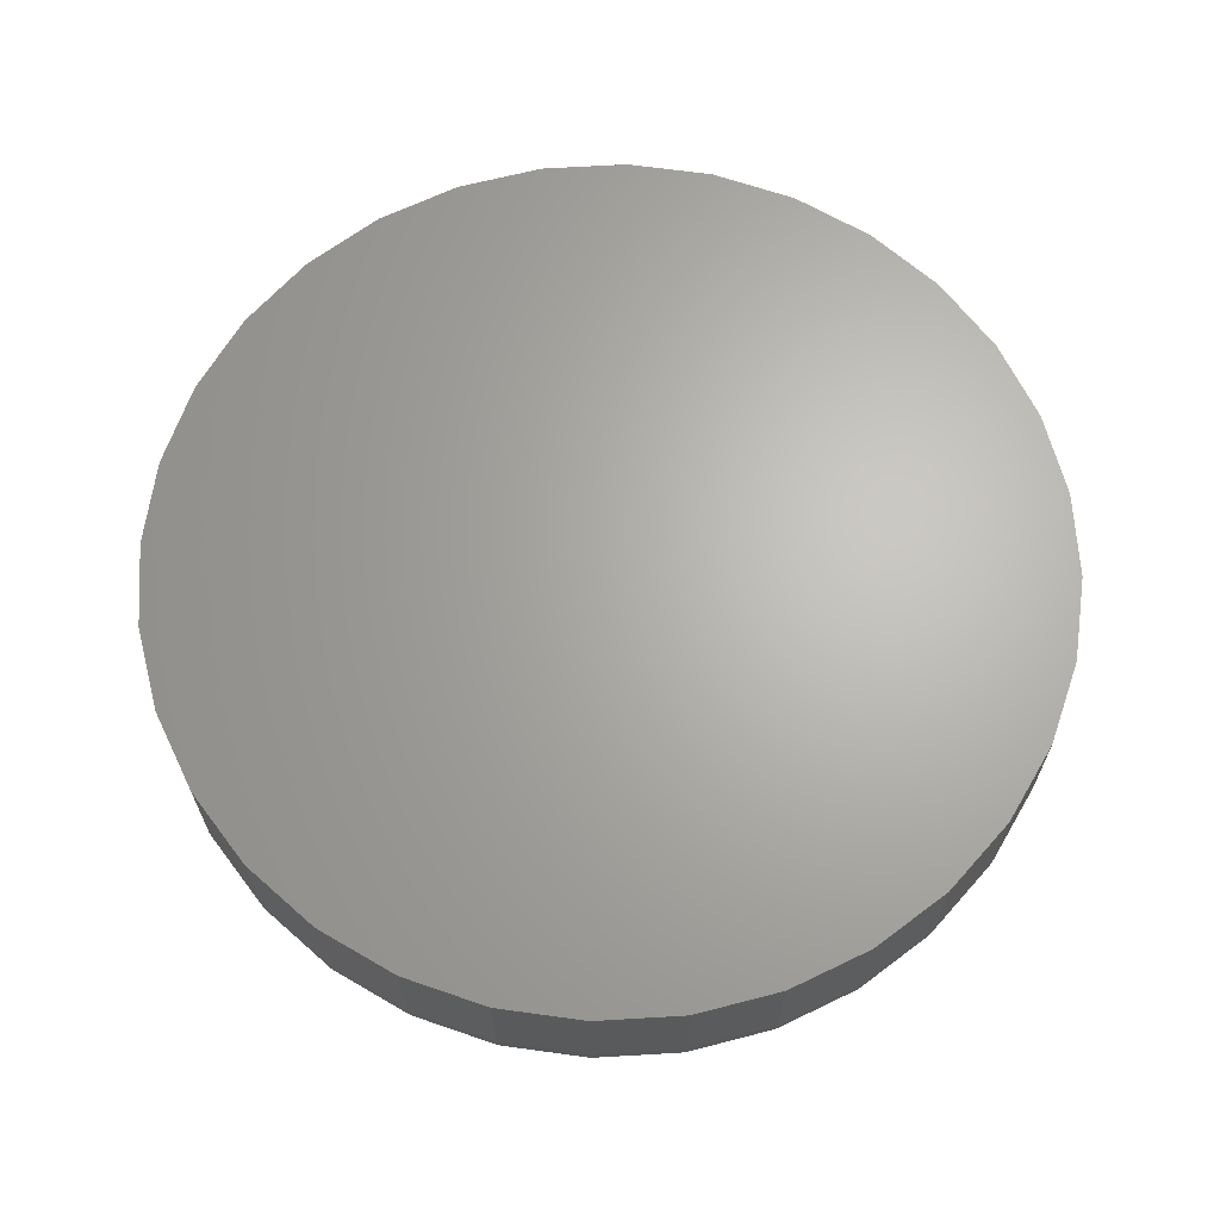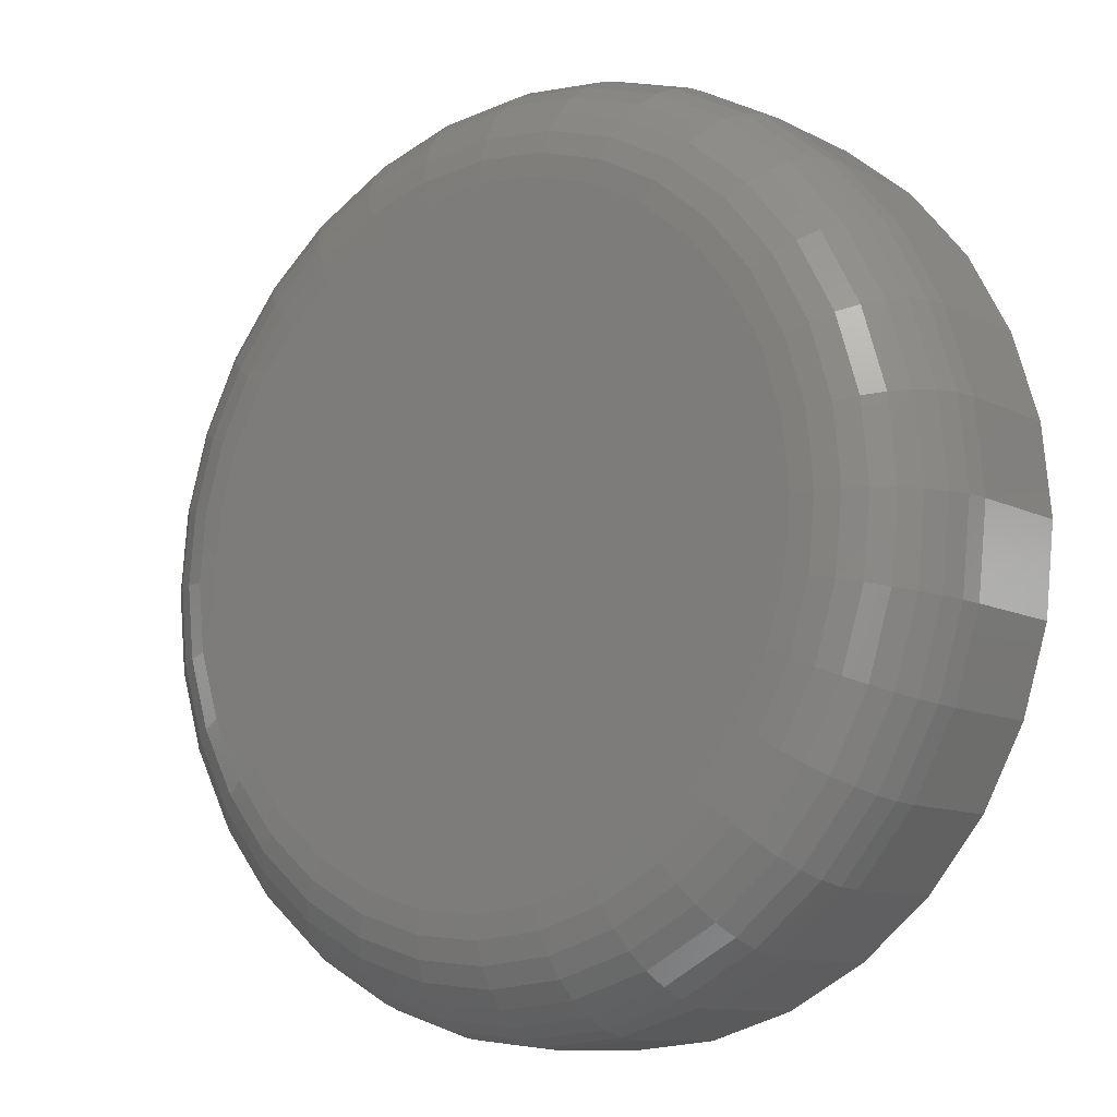
<metadata>
{"format":"stl","ext":"stl","renderer":"f3d","projection":"perspective","resolution":1024,"background":"white","views":[{"elev":65.8,"azim":-166.5,"up":"+Y"},{"elev":-10.4,"azim":38.2,"up":"+Z"}]}
</metadata>
<code>
# stl→obj: 320 verts, 636 faces
v 0.2741 -0.01562 -0.5671
v 0.2697 -0.01562 -0.5675
v 0.2656 -0.01562 -0.5688
v 0.2784 -0.01562 -0.5675
v 0.2826 -0.01562 -0.5688
v 0.2617 -0.01562 -0.5709
v 0.2865 -0.01562 -0.5709
v 0.2583 -0.01562 -0.5736
v 0.2899 -0.01562 -0.5736
v 0.2556 -0.01562 -0.577
v 0.2926 -0.01562 -0.577
v 0.2535 -0.01562 -0.5809
v 0.2947 -0.01562 -0.5809
v 0.2522 -0.01562 -0.585
v 0.296 -0.01562 -0.585
v 0.296 -0.01562 -0.5937
v 0.2535 -0.01562 -0.5979
v 0.2947 -0.01562 -0.5979
v 0.2556 -0.01562 -0.6018
v 0.2926 -0.01562 -0.6018
v 0.2583 -0.01562 -0.6052
v 0.2899 -0.01562 -0.6052
v 0.2617 -0.01562 -0.6079
v 0.2865 -0.01562 -0.6079
v 0.2656 -0.01562 -0.61
v 0.2826 -0.01562 -0.61
v 0.2697 -0.01562 -0.6112
v 0.2741 -0.01562 -0.6117
v 0.2784 -0.01562 -0.6112
v 0.2964 -0.01562 -0.5894
v 0.2518 -0.01562 -0.5894
v 0.2522 -0.01562 -0.5937
v 0.3042 3.376e-17 -0.5894
v 0.3042 -0.007812 -0.5894
v 0.3036 3.308e-17 -0.5953
v 0.3036 -0.007812 -0.5953
v 0.3019 3.236e-17 -0.6009
v 0.3019 -0.007812 -0.6009
v 0.2991 3.163e-17 -0.6061
v 0.2991 -0.007812 -0.6061
v 0.2954 3.091e-17 -0.6107
v 0.2954 -0.007812 -0.6107
v 0.2908 3.024e-17 -0.6144
v 0.2908 -0.007812 -0.6144
v 0.2856 2.964e-17 -0.6172
v 0.2856 -0.007812 -0.6172
v 0.28 2.914e-17 -0.6189
v 0.28 -0.007812 -0.6189
v 0.2741 2.875e-17 -0.6195
v 0.2741 -0.007812 -0.6195
v 0.2682 2.849e-17 -0.6189
v 0.2682 -0.007812 -0.6189
v 0.2626 2.837e-17 -0.6172
v 0.2626 -0.007812 -0.6172
v 0.2574 2.839e-17 -0.6144
v 0.2574 -0.007812 -0.6144
v 0.2528 2.855e-17 -0.6107
v 0.2528 -0.007812 -0.6107
v 0.2491 2.885e-17 -0.6061
v 0.2491 -0.007812 -0.6061
v 0.2463 2.927e-17 -0.6009
v 0.2463 -0.007812 -0.6009
v 0.2446 2.98e-17 -0.5953
v 0.2446 -0.007812 -0.5953
v 0.244 3.042e-17 -0.5894
v 0.244 -0.007812 -0.5894
v 0.2446 3.111e-17 -0.5835
v 0.2446 -0.007812 -0.5835
v 0.2463 3.183e-17 -0.5779
v 0.2463 -0.007812 -0.5779
v 0.2491 3.256e-17 -0.5727
v 0.2491 -0.007812 -0.5727
v 0.2528 3.327e-17 -0.5681
v 0.2528 -0.007812 -0.5681
v 0.2574 3.394e-17 -0.5644
v 0.2574 -0.007812 -0.5644
v 0.2626 3.454e-17 -0.5616
v 0.2626 -0.007812 -0.5616
v 0.2682 3.504e-17 -0.5599
v 0.2682 -0.007812 -0.5599
v 0.2741 3.543e-17 -0.5593
v 0.2741 -0.007812 -0.5593
v 0.28 3.57e-17 -0.5599
v 0.28 -0.007812 -0.5599
v 0.2856 3.582e-17 -0.5616
v 0.2856 -0.007812 -0.5616
v 0.2908 3.58e-17 -0.5644
v 0.2908 -0.007812 -0.5644
v 0.2954 3.564e-17 -0.5681
v 0.2954 -0.007812 -0.5681
v 0.2991 3.534e-17 -0.5727
v 0.2991 -0.007812 -0.5727
v 0.3019 3.491e-17 -0.5779
v 0.3019 -0.007812 -0.5779
v 0.3036 3.438e-17 -0.5835
v 0.3036 -0.007812 -0.5835
v 0.2979 -0.01547 -0.5894
v 0.2974 -0.01547 -0.594
v 0.2994 -0.01503 -0.5894
v 0.2989 -0.01503 -0.5943
v 0.3007 -0.01431 -0.5894
v 0.3002 -0.01431 -0.5946
v 0.3019 -0.01334 -0.5894
v 0.3014 -0.01334 -0.5948
v 0.3029 -0.01215 -0.5894
v 0.3023 -0.01215 -0.595
v 0.3036 -0.0108 -0.5894
v 0.303 -0.0108 -0.5951
v 0.304 -0.009337 -0.5894
v 0.3035 -0.009337 -0.5952
v 0.2507 -0.01547 -0.594
v 0.2503 -0.01547 -0.5894
v 0.2493 -0.01503 -0.5943
v 0.2488 -0.01503 -0.5894
v 0.248 -0.01431 -0.5946
v 0.2475 -0.01431 -0.5894
v 0.2468 -0.01334 -0.5948
v 0.2463 -0.01334 -0.5894
v 0.2459 -0.01215 -0.595
v 0.2453 -0.01215 -0.5894
v 0.2452 -0.0108 -0.5951
v 0.2446 -0.0108 -0.5894
v 0.2447 -0.009337 -0.5952
v 0.2441 -0.009337 -0.5894
v 0.2521 -0.01547 -0.5985
v 0.2507 -0.01503 -0.5991
v 0.2495 -0.01431 -0.5996
v 0.2484 -0.01334 -0.6
v 0.2475 -0.01215 -0.6004
v 0.2468 -0.0108 -0.6007
v 0.2464 -0.009337 -0.6009
v 0.2543 -0.01547 -0.6026
v 0.2531 -0.01503 -0.6034
v 0.252 -0.01431 -0.6042
v 0.251 -0.01334 -0.6048
v 0.2502 -0.01215 -0.6054
v 0.2496 -0.0108 -0.6058
v 0.2492 -0.009337 -0.606
v 0.2573 -0.01547 -0.6062
v 0.2562 -0.01503 -0.6073
v 0.2553 -0.01431 -0.6082
v 0.2544 -0.01334 -0.6091
v 0.2537 -0.01215 -0.6097
v 0.2532 -0.0108 -0.6103
v 0.2529 -0.009337 -0.6106
v 0.2609 -0.01547 -0.6092
v 0.2601 -0.01503 -0.6104
v 0.2593 -0.01431 -0.6115
v 0.2586 -0.01334 -0.6125
v 0.2581 -0.01215 -0.6133
v 0.2577 -0.0108 -0.6139
v 0.2575 -0.009337 -0.6143
v 0.265 -0.01547 -0.6114
v 0.2644 -0.01503 -0.6127
v 0.2639 -0.01431 -0.614
v 0.2635 -0.01334 -0.6151
v 0.2631 -0.01215 -0.616
v 0.2628 -0.0108 -0.6166
v 0.2626 -0.009337 -0.6171
v 0.2695 -0.01547 -0.6127
v 0.2692 -0.01503 -0.6142
v 0.2689 -0.01431 -0.6155
v 0.2687 -0.01334 -0.6167
v 0.2685 -0.01215 -0.6176
v 0.2683 -0.0108 -0.6183
v 0.2683 -0.009337 -0.6188
v 0.2741 -0.01547 -0.6132
v 0.2741 -0.01503 -0.6147
v 0.2741 -0.01431 -0.616
v 0.2741 -0.01334 -0.6172
v 0.2741 -0.01215 -0.6182
v 0.2741 -0.0108 -0.6189
v 0.2741 -0.009337 -0.6193
v 0.2787 -0.01547 -0.6127
v 0.279 -0.01503 -0.6142
v 0.2793 -0.01431 -0.6155
v 0.2795 -0.01334 -0.6167
v 0.2797 -0.01215 -0.6176
v 0.2799 -0.0108 -0.6183
v 0.2799 -0.009337 -0.6188
v 0.2832 -0.01547 -0.6114
v 0.2838 -0.01503 -0.6127
v 0.2843 -0.01431 -0.614
v 0.2847 -0.01334 -0.6151
v 0.2851 -0.01215 -0.616
v 0.2854 -0.0108 -0.6166
v 0.2856 -0.009337 -0.6171
v 0.2873 -0.01547 -0.6092
v 0.2881 -0.01503 -0.6104
v 0.2889 -0.01431 -0.6115
v 0.2895 -0.01334 -0.6125
v 0.2901 -0.01215 -0.6133
v 0.2905 -0.0108 -0.6139
v 0.2907 -0.009337 -0.6143
v 0.2909 -0.01547 -0.6062
v 0.292 -0.01503 -0.6073
v 0.2929 -0.01431 -0.6082
v 0.2938 -0.01334 -0.6091
v 0.2944 -0.01215 -0.6097
v 0.295 -0.0108 -0.6103
v 0.2953 -0.009337 -0.6106
v 0.2939 -0.01547 -0.6026
v 0.2951 -0.01503 -0.6034
v 0.2962 -0.01431 -0.6042
v 0.2972 -0.01334 -0.6048
v 0.298 -0.01215 -0.6054
v 0.2986 -0.0108 -0.6058
v 0.299 -0.009337 -0.606
v 0.2961 -0.01547 -0.5985
v 0.2974 -0.01503 -0.5991
v 0.2987 -0.01431 -0.5996
v 0.2998 -0.01334 -0.6
v 0.3007 -0.01215 -0.6004
v 0.3014 -0.0108 -0.6007
v 0.3018 -0.009337 -0.6009
v 0.2507 -0.01547 -0.5847
v 0.2493 -0.01503 -0.5845
v 0.248 -0.01431 -0.5842
v 0.2468 -0.01334 -0.584
v 0.2459 -0.01215 -0.5838
v 0.2452 -0.0108 -0.5836
v 0.2447 -0.009337 -0.5835
v 0.2974 -0.01547 -0.5847
v 0.2989 -0.01503 -0.5845
v 0.3002 -0.01431 -0.5842
v 0.3014 -0.01334 -0.584
v 0.3023 -0.01215 -0.5838
v 0.303 -0.0108 -0.5836
v 0.3035 -0.009337 -0.5835
v 0.2961 -0.01547 -0.5803
v 0.2974 -0.01503 -0.5797
v 0.2987 -0.01431 -0.5792
v 0.2998 -0.01334 -0.5787
v 0.3007 -0.01215 -0.5784
v 0.3014 -0.0108 -0.5781
v 0.3018 -0.009337 -0.5779
v 0.2939 -0.01547 -0.5762
v 0.2951 -0.01503 -0.5753
v 0.2962 -0.01431 -0.5746
v 0.2972 -0.01334 -0.5739
v 0.298 -0.01215 -0.5734
v 0.2986 -0.0108 -0.573
v 0.299 -0.009337 -0.5728
v 0.2909 -0.01547 -0.5726
v 0.292 -0.01503 -0.5715
v 0.2929 -0.01431 -0.5706
v 0.2938 -0.01334 -0.5697
v 0.2944 -0.01215 -0.569
v 0.295 -0.0108 -0.5685
v 0.2953 -0.009337 -0.5682
v 0.2873 -0.01547 -0.5696
v 0.2881 -0.01503 -0.5684
v 0.2889 -0.01431 -0.5673
v 0.2895 -0.01334 -0.5663
v 0.2901 -0.01215 -0.5655
v 0.2905 -0.0108 -0.5649
v 0.2907 -0.009337 -0.5645
v 0.2832 -0.01547 -0.5674
v 0.2838 -0.01503 -0.566
v 0.2843 -0.01431 -0.5648
v 0.2847 -0.01334 -0.5637
v 0.2851 -0.01215 -0.5628
v 0.2854 -0.0108 -0.5621
v 0.2856 -0.009337 -0.5617
v 0.2787 -0.01547 -0.566
v 0.279 -0.01503 -0.5646
v 0.2793 -0.01431 -0.5633
v 0.2795 -0.01334 -0.5621
v 0.2797 -0.01215 -0.5612
v 0.2799 -0.0108 -0.5605
v 0.2799 -0.009337 -0.56
v 0.2741 -0.01547 -0.5656
v 0.2741 -0.01503 -0.5641
v 0.2741 -0.01431 -0.5628
v 0.2741 -0.01334 -0.5616
v 0.2741 -0.01215 -0.5606
v 0.2741 -0.0108 -0.5599
v 0.2741 -0.009337 -0.5594
v 0.2695 -0.01547 -0.566
v 0.2692 -0.01503 -0.5646
v 0.2689 -0.01431 -0.5633
v 0.2687 -0.01334 -0.5621
v 0.2685 -0.01215 -0.5612
v 0.2683 -0.0108 -0.5605
v 0.2683 -0.009337 -0.56
v 0.265 -0.01547 -0.5674
v 0.2644 -0.01503 -0.566
v 0.2639 -0.01431 -0.5648
v 0.2635 -0.01334 -0.5637
v 0.2631 -0.01215 -0.5628
v 0.2628 -0.0108 -0.5621
v 0.2626 -0.009337 -0.5617
v 0.2609 -0.01547 -0.5696
v 0.2601 -0.01503 -0.5684
v 0.2593 -0.01431 -0.5673
v 0.2586 -0.01334 -0.5663
v 0.2581 -0.01215 -0.5655
v 0.2577 -0.0108 -0.5649
v 0.2575 -0.009337 -0.5645
v 0.2573 -0.01547 -0.5726
v 0.2562 -0.01503 -0.5715
v 0.2553 -0.01431 -0.5706
v 0.2544 -0.01334 -0.5697
v 0.2537 -0.01215 -0.569
v 0.2532 -0.0108 -0.5685
v 0.2529 -0.009337 -0.5682
v 0.2543 -0.01547 -0.5762
v 0.2531 -0.01503 -0.5753
v 0.252 -0.01431 -0.5746
v 0.251 -0.01334 -0.5739
v 0.2502 -0.01215 -0.5734
v 0.2496 -0.0108 -0.573
v 0.2492 -0.009337 -0.5728
v 0.2521 -0.01547 -0.5803
v 0.2507 -0.01503 -0.5797
v 0.2495 -0.01431 -0.5792
v 0.2484 -0.01334 -0.5787
v 0.2475 -0.01215 -0.5784
v 0.2468 -0.0108 -0.5781
v 0.2464 -0.009337 -0.5779
f 1 2 3
f 4 1 3
f 4 3 5
f 5 3 6
f 5 6 7
f 7 6 8
f 7 8 9
f 9 8 10
f 9 10 11
f 11 10 12
f 11 12 13
f 13 12 14
f 13 14 15
f 16 17 18
f 18 17 19
f 18 19 20
f 20 19 21
f 20 21 22
f 22 21 23
f 22 23 24
f 24 23 25
f 24 25 26
f 26 25 27
f 26 27 28
f 26 28 29
f 15 14 30
f 30 14 31
f 30 31 16
f 16 31 32
f 16 32 17
f 33 34 35
f 35 34 36
f 35 36 37
f 37 36 38
f 37 38 39
f 39 38 40
f 39 40 41
f 41 40 42
f 41 42 43
f 43 42 44
f 43 44 45
f 45 44 46
f 45 46 47
f 47 46 48
f 47 48 49
f 49 48 50
f 49 50 51
f 51 50 52
f 51 52 53
f 53 52 54
f 53 54 55
f 55 54 56
f 55 56 57
f 57 56 58
f 57 58 59
f 59 58 60
f 59 60 61
f 61 60 62
f 61 62 63
f 63 62 64
f 63 64 65
f 65 64 66
f 65 66 67
f 67 66 68
f 67 68 69
f 69 68 70
f 69 70 71
f 71 70 72
f 71 72 73
f 73 72 74
f 73 74 75
f 75 74 76
f 75 76 77
f 77 76 78
f 77 78 79
f 79 78 80
f 79 80 81
f 81 80 82
f 81 82 83
f 83 82 84
f 83 84 85
f 85 84 86
f 85 86 87
f 87 86 88
f 87 88 89
f 89 88 90
f 89 90 91
f 91 90 92
f 91 92 93
f 93 92 94
f 93 94 95
f 95 94 96
f 95 96 33
f 33 96 34
f 30 16 97
f 97 16 98
f 97 98 99
f 99 98 100
f 99 100 101
f 101 100 102
f 101 102 103
f 103 102 104
f 103 104 105
f 105 104 106
f 105 106 107
f 107 106 108
f 107 108 109
f 109 108 110
f 109 110 34
f 34 110 36
f 32 31 111
f 111 31 112
f 111 112 113
f 113 112 114
f 113 114 115
f 115 114 116
f 115 116 117
f 117 116 118
f 117 118 119
f 119 118 120
f 119 120 121
f 121 120 122
f 121 122 123
f 123 122 124
f 123 124 64
f 64 124 66
f 17 32 125
f 125 32 111
f 125 111 126
f 126 111 113
f 126 113 127
f 127 113 115
f 127 115 128
f 128 115 117
f 128 117 129
f 129 117 119
f 129 119 130
f 130 119 121
f 130 121 131
f 131 121 123
f 131 123 62
f 62 123 64
f 19 17 132
f 132 17 125
f 132 125 133
f 133 125 126
f 133 126 134
f 134 126 127
f 134 127 135
f 135 127 128
f 135 128 136
f 136 128 129
f 136 129 137
f 137 129 130
f 137 130 138
f 138 130 131
f 138 131 60
f 60 131 62
f 21 19 139
f 139 19 132
f 139 132 140
f 140 132 133
f 140 133 141
f 141 133 134
f 141 134 142
f 142 134 135
f 142 135 143
f 143 135 136
f 143 136 144
f 144 136 137
f 144 137 145
f 145 137 138
f 145 138 58
f 58 138 60
f 23 21 146
f 146 21 139
f 146 139 147
f 147 139 140
f 147 140 148
f 148 140 141
f 148 141 149
f 149 141 142
f 149 142 150
f 150 142 143
f 150 143 151
f 151 143 144
f 151 144 152
f 152 144 145
f 152 145 56
f 56 145 58
f 25 23 153
f 153 23 146
f 153 146 154
f 154 146 147
f 154 147 155
f 155 147 148
f 155 148 156
f 156 148 149
f 156 149 157
f 157 149 150
f 157 150 158
f 158 150 151
f 158 151 159
f 159 151 152
f 159 152 54
f 54 152 56
f 27 25 160
f 160 25 153
f 160 153 161
f 161 153 154
f 161 154 162
f 162 154 155
f 162 155 163
f 163 155 156
f 163 156 164
f 164 156 157
f 164 157 165
f 165 157 158
f 165 158 166
f 166 158 159
f 166 159 52
f 52 159 54
f 28 27 167
f 167 27 160
f 167 160 168
f 168 160 161
f 168 161 169
f 169 161 162
f 169 162 170
f 170 162 163
f 170 163 171
f 171 163 164
f 171 164 172
f 172 164 165
f 172 165 173
f 173 165 166
f 173 166 50
f 50 166 52
f 29 28 174
f 174 28 167
f 174 167 175
f 175 167 168
f 175 168 176
f 176 168 169
f 176 169 177
f 177 169 170
f 177 170 178
f 178 170 171
f 178 171 179
f 179 171 172
f 179 172 180
f 180 172 173
f 180 173 48
f 48 173 50
f 26 29 181
f 181 29 174
f 181 174 182
f 182 174 175
f 182 175 183
f 183 175 176
f 183 176 184
f 184 176 177
f 184 177 185
f 185 177 178
f 185 178 186
f 186 178 179
f 186 179 187
f 187 179 180
f 187 180 46
f 46 180 48
f 24 26 188
f 188 26 181
f 188 181 189
f 189 181 182
f 189 182 190
f 190 182 183
f 190 183 191
f 191 183 184
f 191 184 192
f 192 184 185
f 192 185 193
f 193 185 186
f 193 186 194
f 194 186 187
f 194 187 44
f 44 187 46
f 22 24 195
f 195 24 188
f 195 188 196
f 196 188 189
f 196 189 197
f 197 189 190
f 197 190 198
f 198 190 191
f 198 191 199
f 199 191 192
f 199 192 200
f 200 192 193
f 200 193 201
f 201 193 194
f 201 194 42
f 42 194 44
f 20 22 202
f 202 22 195
f 202 195 203
f 203 195 196
f 203 196 204
f 204 196 197
f 204 197 205
f 205 197 198
f 205 198 206
f 206 198 199
f 206 199 207
f 207 199 200
f 207 200 208
f 208 200 201
f 208 201 40
f 40 201 42
f 18 20 209
f 209 20 202
f 209 202 210
f 210 202 203
f 210 203 211
f 211 203 204
f 211 204 212
f 212 204 205
f 212 205 213
f 213 205 206
f 213 206 214
f 214 206 207
f 214 207 215
f 215 207 208
f 215 208 38
f 38 208 40
f 16 18 98
f 98 18 209
f 98 209 100
f 100 209 210
f 100 210 102
f 102 210 211
f 102 211 104
f 104 211 212
f 104 212 106
f 106 212 213
f 106 213 108
f 108 213 214
f 108 214 110
f 110 214 215
f 110 215 36
f 36 215 38
f 31 14 112
f 112 14 216
f 112 216 114
f 114 216 217
f 114 217 116
f 116 217 218
f 116 218 118
f 118 218 219
f 118 219 120
f 120 219 220
f 120 220 122
f 122 220 221
f 122 221 124
f 124 221 222
f 124 222 66
f 66 222 68
f 15 30 223
f 223 30 97
f 223 97 224
f 224 97 99
f 224 99 225
f 225 99 101
f 225 101 226
f 226 101 103
f 226 103 227
f 227 103 105
f 227 105 228
f 228 105 107
f 228 107 229
f 229 107 109
f 229 109 96
f 96 109 34
f 13 15 230
f 230 15 223
f 230 223 231
f 231 223 224
f 231 224 232
f 232 224 225
f 232 225 233
f 233 225 226
f 233 226 234
f 234 226 227
f 234 227 235
f 235 227 228
f 235 228 236
f 236 228 229
f 236 229 94
f 94 229 96
f 11 13 237
f 237 13 230
f 237 230 238
f 238 230 231
f 238 231 239
f 239 231 232
f 239 232 240
f 240 232 233
f 240 233 241
f 241 233 234
f 241 234 242
f 242 234 235
f 242 235 243
f 243 235 236
f 243 236 92
f 92 236 94
f 9 11 244
f 244 11 237
f 244 237 245
f 245 237 238
f 245 238 246
f 246 238 239
f 246 239 247
f 247 239 240
f 247 240 248
f 248 240 241
f 248 241 249
f 249 241 242
f 249 242 250
f 250 242 243
f 250 243 90
f 90 243 92
f 7 9 251
f 251 9 244
f 251 244 252
f 252 244 245
f 252 245 253
f 253 245 246
f 253 246 254
f 254 246 247
f 254 247 255
f 255 247 248
f 255 248 256
f 256 248 249
f 256 249 257
f 257 249 250
f 257 250 88
f 88 250 90
f 5 7 258
f 258 7 251
f 258 251 259
f 259 251 252
f 259 252 260
f 260 252 253
f 260 253 261
f 261 253 254
f 261 254 262
f 262 254 255
f 262 255 263
f 263 255 256
f 263 256 264
f 264 256 257
f 264 257 86
f 86 257 88
f 4 5 265
f 265 5 258
f 265 258 266
f 266 258 259
f 266 259 267
f 267 259 260
f 267 260 268
f 268 260 261
f 268 261 269
f 269 261 262
f 269 262 270
f 270 262 263
f 270 263 271
f 271 263 264
f 271 264 84
f 84 264 86
f 1 4 272
f 272 4 265
f 272 265 273
f 273 265 266
f 273 266 274
f 274 266 267
f 274 267 275
f 275 267 268
f 275 268 276
f 276 268 269
f 276 269 277
f 277 269 270
f 277 270 278
f 278 270 271
f 278 271 82
f 82 271 84
f 2 1 279
f 279 1 272
f 279 272 280
f 280 272 273
f 280 273 281
f 281 273 274
f 281 274 282
f 282 274 275
f 282 275 283
f 283 275 276
f 283 276 284
f 284 276 277
f 284 277 285
f 285 277 278
f 285 278 80
f 80 278 82
f 3 2 286
f 286 2 279
f 286 279 287
f 287 279 280
f 287 280 288
f 288 280 281
f 288 281 289
f 289 281 282
f 289 282 290
f 290 282 283
f 290 283 291
f 291 283 284
f 291 284 292
f 292 284 285
f 292 285 78
f 78 285 80
f 6 3 293
f 293 3 286
f 293 286 294
f 294 286 287
f 294 287 295
f 295 287 288
f 295 288 296
f 296 288 289
f 296 289 297
f 297 289 290
f 297 290 298
f 298 290 291
f 298 291 299
f 299 291 292
f 299 292 76
f 76 292 78
f 8 6 300
f 300 6 293
f 300 293 301
f 301 293 294
f 301 294 302
f 302 294 295
f 302 295 303
f 303 295 296
f 303 296 304
f 304 296 297
f 304 297 305
f 305 297 298
f 305 298 306
f 306 298 299
f 306 299 74
f 74 299 76
f 10 8 307
f 307 8 300
f 307 300 308
f 308 300 301
f 308 301 309
f 309 301 302
f 309 302 310
f 310 302 303
f 310 303 311
f 311 303 304
f 311 304 312
f 312 304 305
f 312 305 313
f 313 305 306
f 313 306 72
f 72 306 74
f 12 10 314
f 314 10 307
f 314 307 315
f 315 307 308
f 315 308 316
f 316 308 309
f 316 309 317
f 317 309 310
f 317 310 318
f 318 310 311
f 318 311 319
f 319 311 312
f 319 312 320
f 320 312 313
f 320 313 70
f 70 313 72
f 14 12 216
f 216 12 314
f 216 314 217
f 217 314 315
f 217 315 218
f 218 315 316
f 218 316 219
f 219 316 317
f 219 317 220
f 220 317 318
f 220 318 221
f 221 318 319
f 221 319 222
f 222 319 320
f 222 320 68
f 68 320 70
f 77 79 81
f 77 81 83
f 85 77 83
f 75 77 85
f 87 75 85
f 73 75 87
f 89 73 87
f 71 73 89
f 91 71 89
f 69 71 91
f 93 69 91
f 67 69 93
f 95 67 93
f 37 61 35
f 59 61 37
f 39 59 37
f 57 59 39
f 41 57 39
f 55 57 41
f 43 55 41
f 53 55 43
f 45 53 43
f 51 53 45
f 49 51 45
f 47 49 45
f 61 63 35
f 35 63 65
f 35 65 33
f 33 65 67
f 33 67 95

</code>
